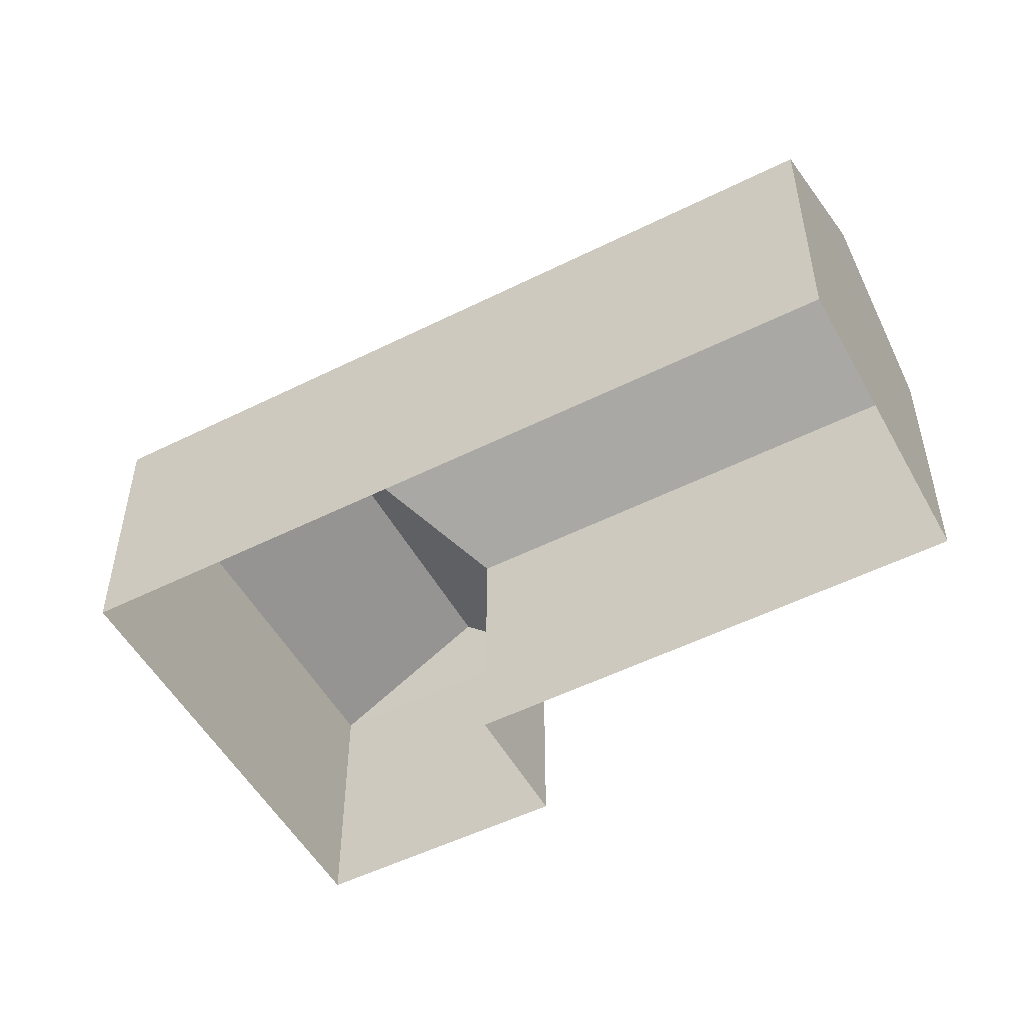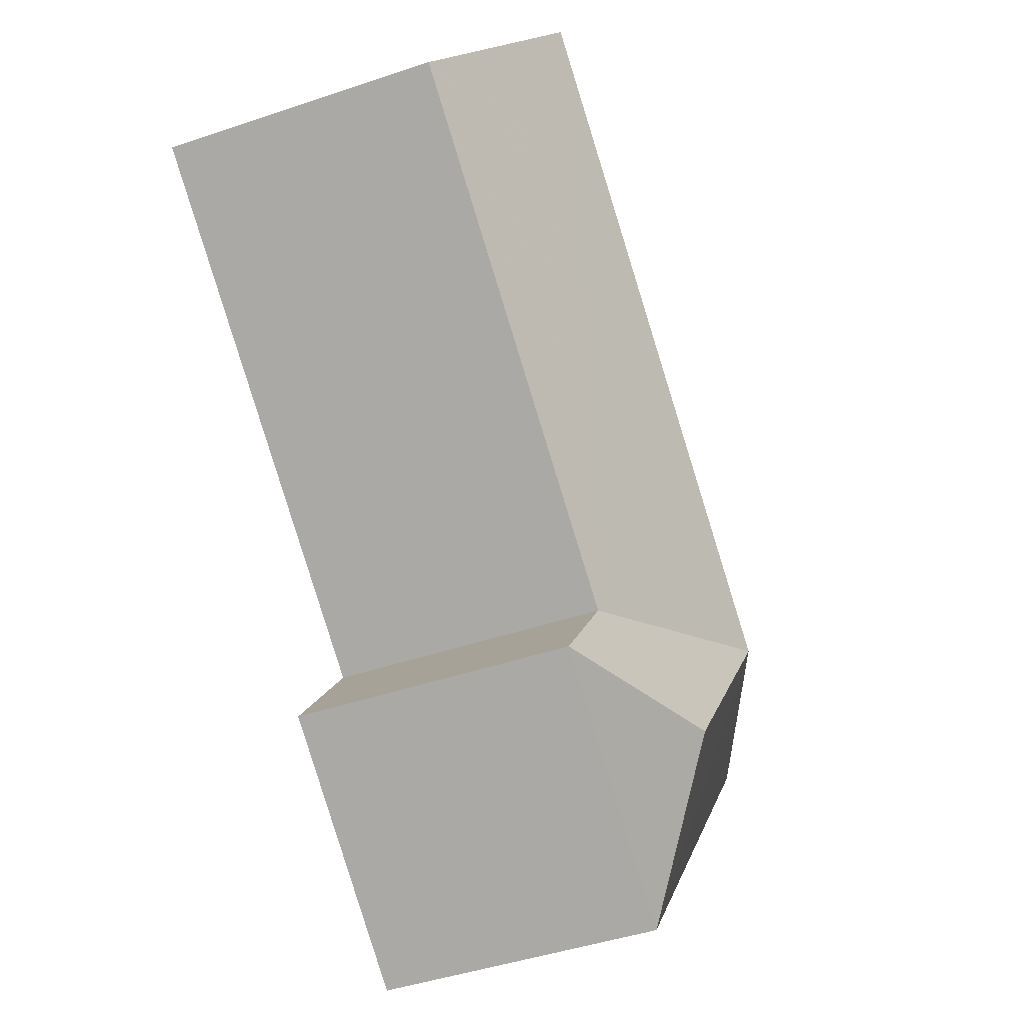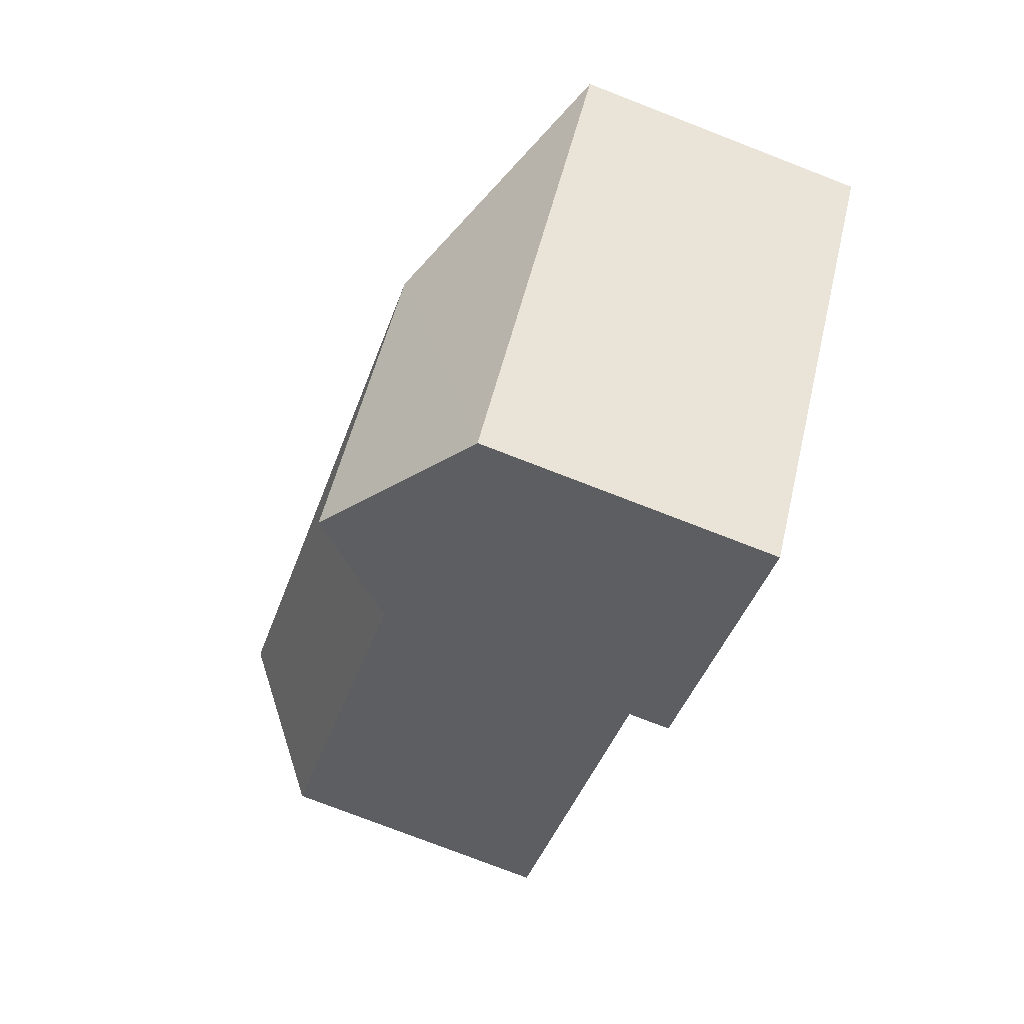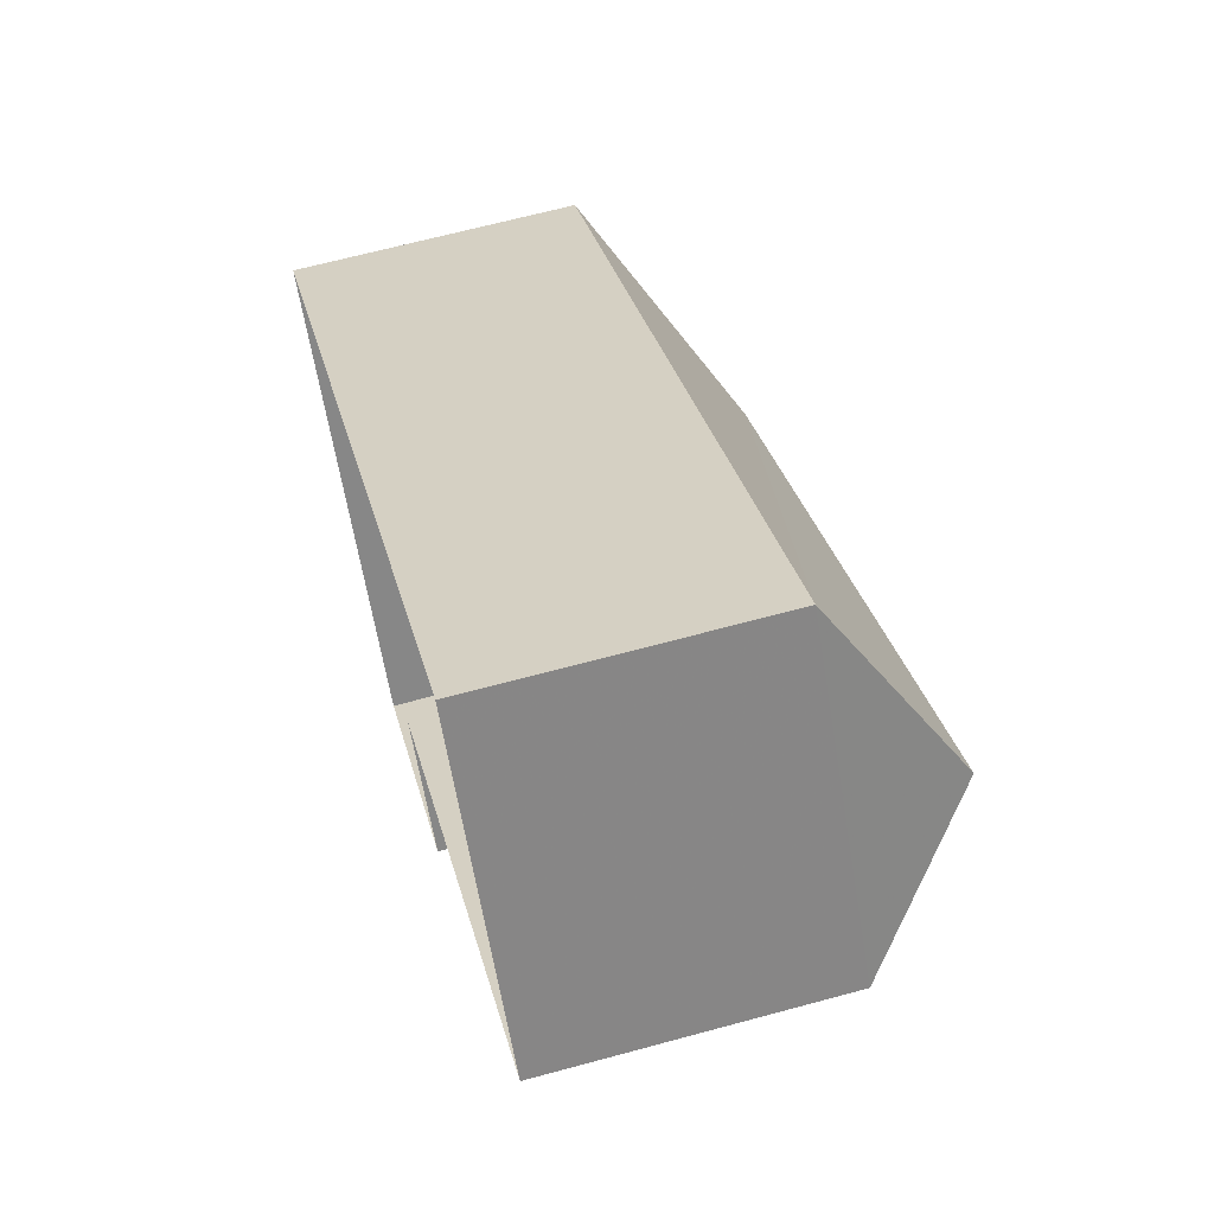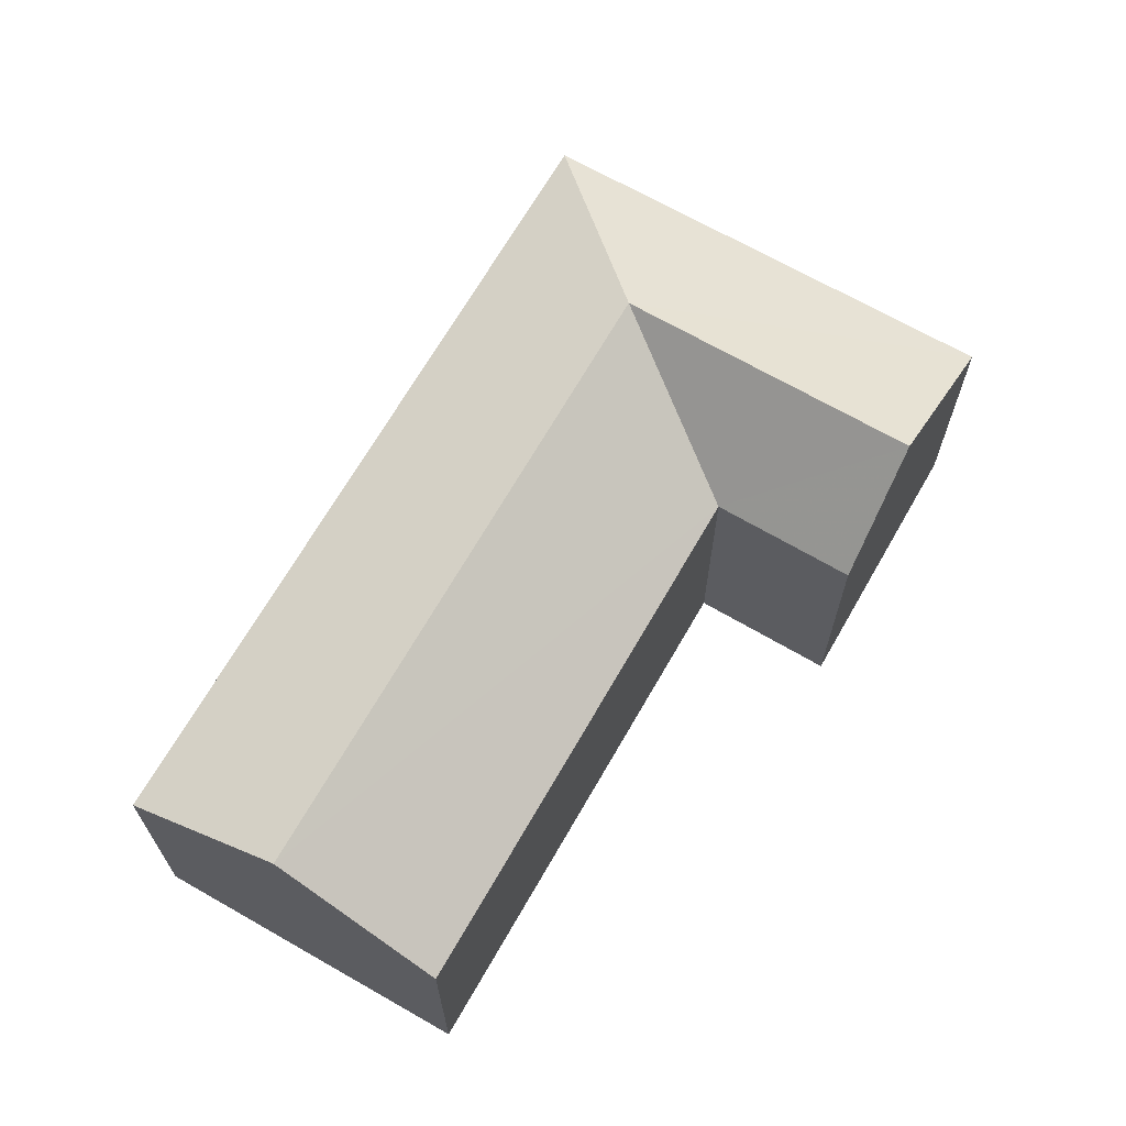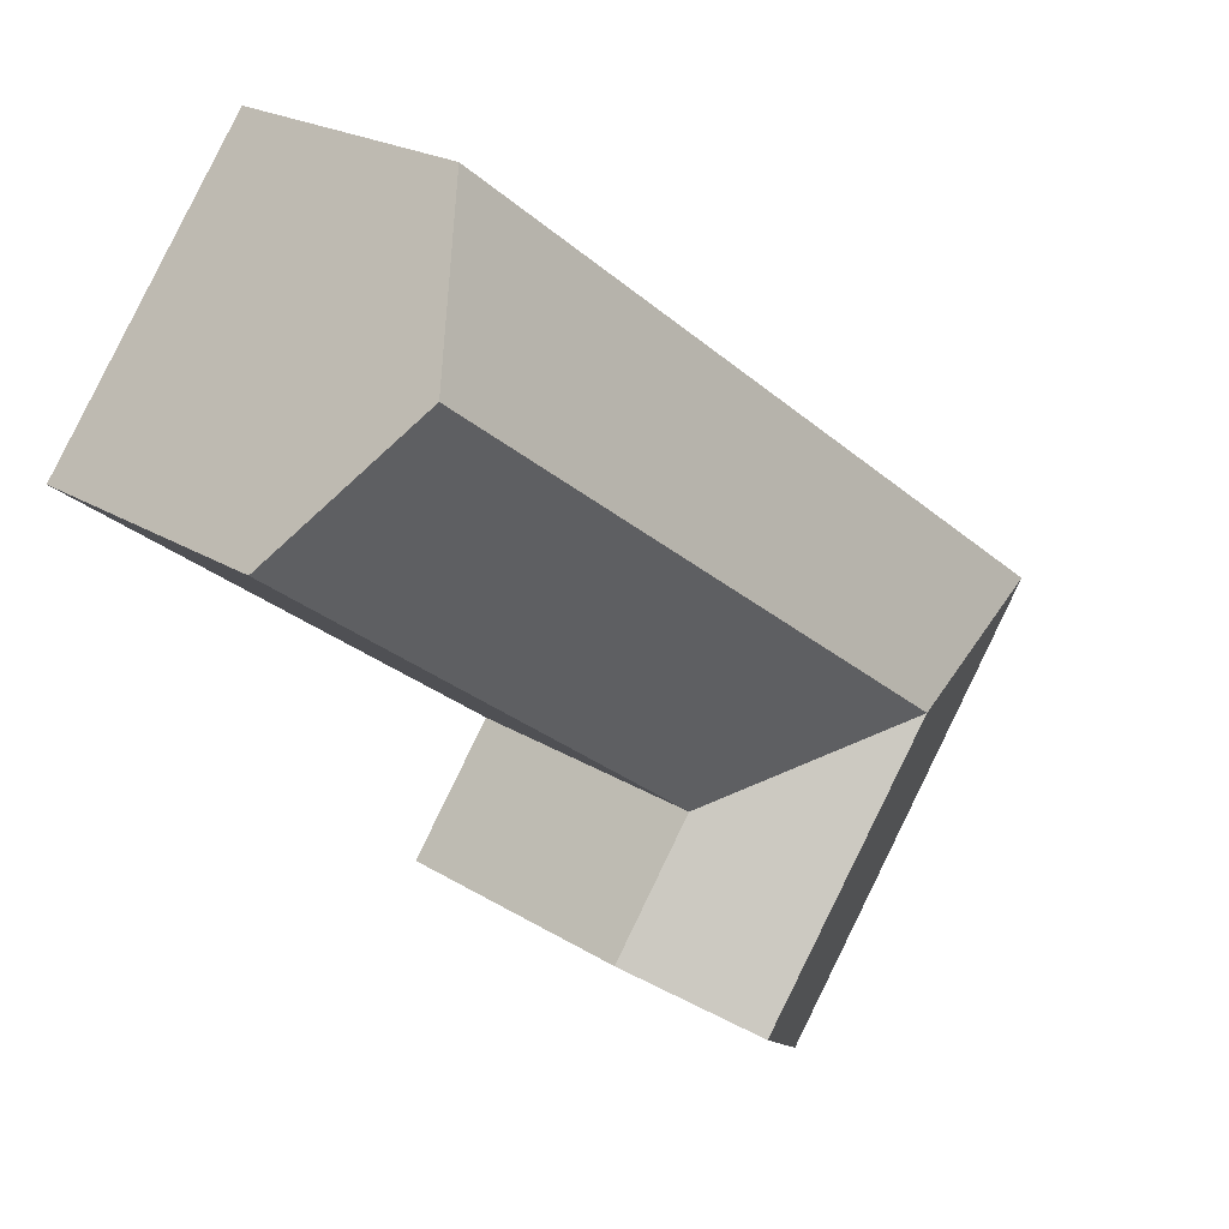
<metadata>
{"format":"obj","ext":"obj","renderer":"f3d","projection":"perspective","resolution":1024,"background":"white","views":[{"elev":-51.9,"azim":171.9,"up":"+Z"},{"elev":-44.6,"azim":-68.4,"up":"+Y"},{"elev":-76.3,"azim":68.9,"up":"+Y"},{"elev":65.4,"azim":-105.3,"up":"+Y"},{"elev":68.2,"azim":-96.7,"up":"+Z"},{"elev":21.5,"azim":-42.2,"up":"+Y"}]}
</metadata>
<code>
v -3.142e+05 3.937e+04 28.49
v -3.141e+05 3.937e+04 28.49
v -3.142e+05 3.936e+04 28.49
v -3.142e+05 3.936e+04 28.49
v -3.142e+05 3.938e+04 28.49
v -3.142e+05 3.937e+04 28.49
v -3.142e+05 3.937e+04 32.98
v -3.142e+05 3.936e+04 32.98
v -3.142e+05 3.936e+04 34.61
v -3.142e+05 3.937e+04 34.61
v -3.142e+05 3.937e+04 34.61
v -3.142e+05 3.937e+04 32.98
v -3.142e+05 3.936e+04 32.98
v -3.141e+05 3.937e+04 32.98
v -3.142e+05 3.938e+04 32.98
f 1 2 3
f 3 4 1
f 5 2 1
f 6 5 1
f 7 8 9
f 10 7 9
f 11 7 10
f 11 12 7
f 13 14 10
f 9 13 10
f 10 15 11
f 10 14 15
f 12 6 1
f 7 12 1
f 14 3 2
f 14 13 3
f 4 3 8
f 8 13 9
f 8 3 13
f 5 6 15
f 15 12 11
f 15 6 12
f 15 2 5
f 15 14 2
f 7 1 4
f 8 7 4

</code>
